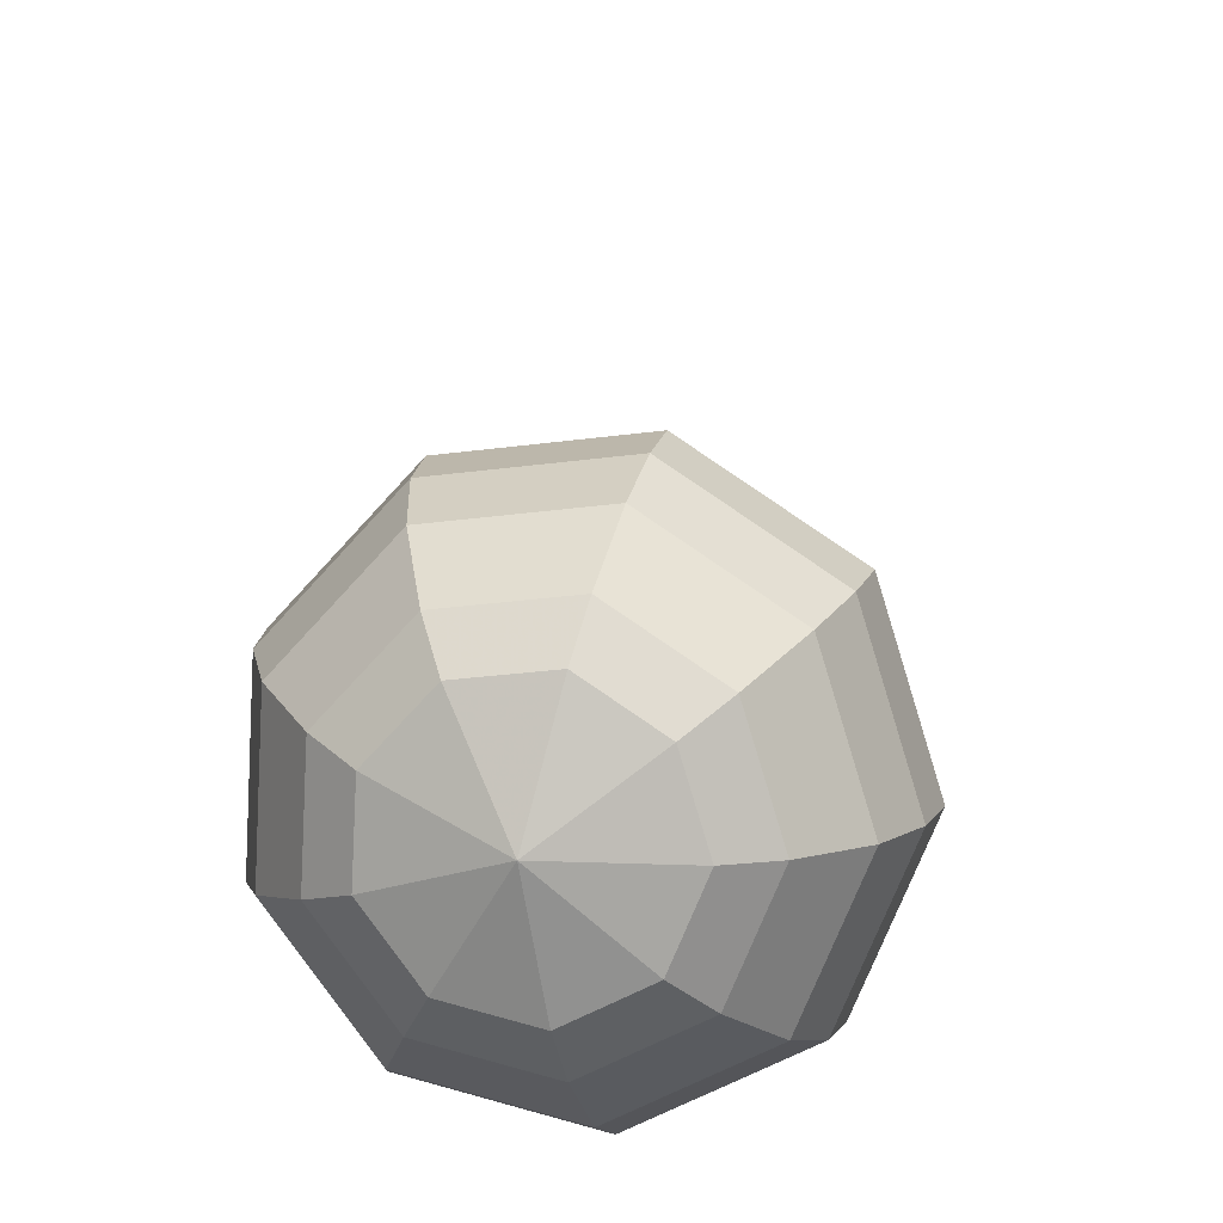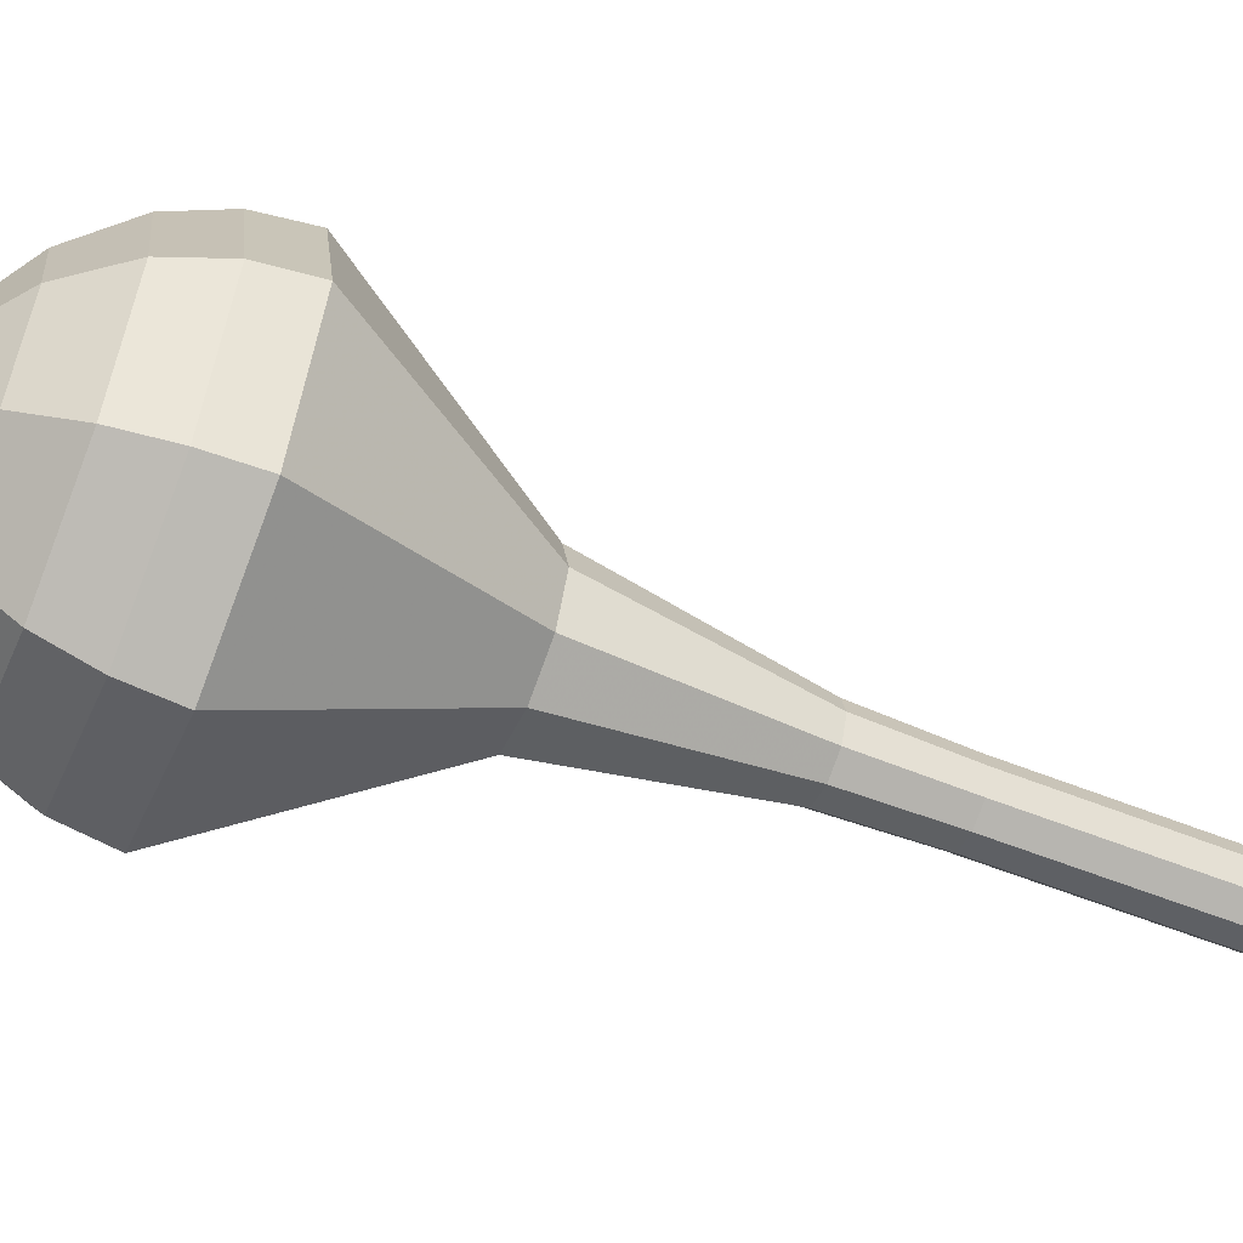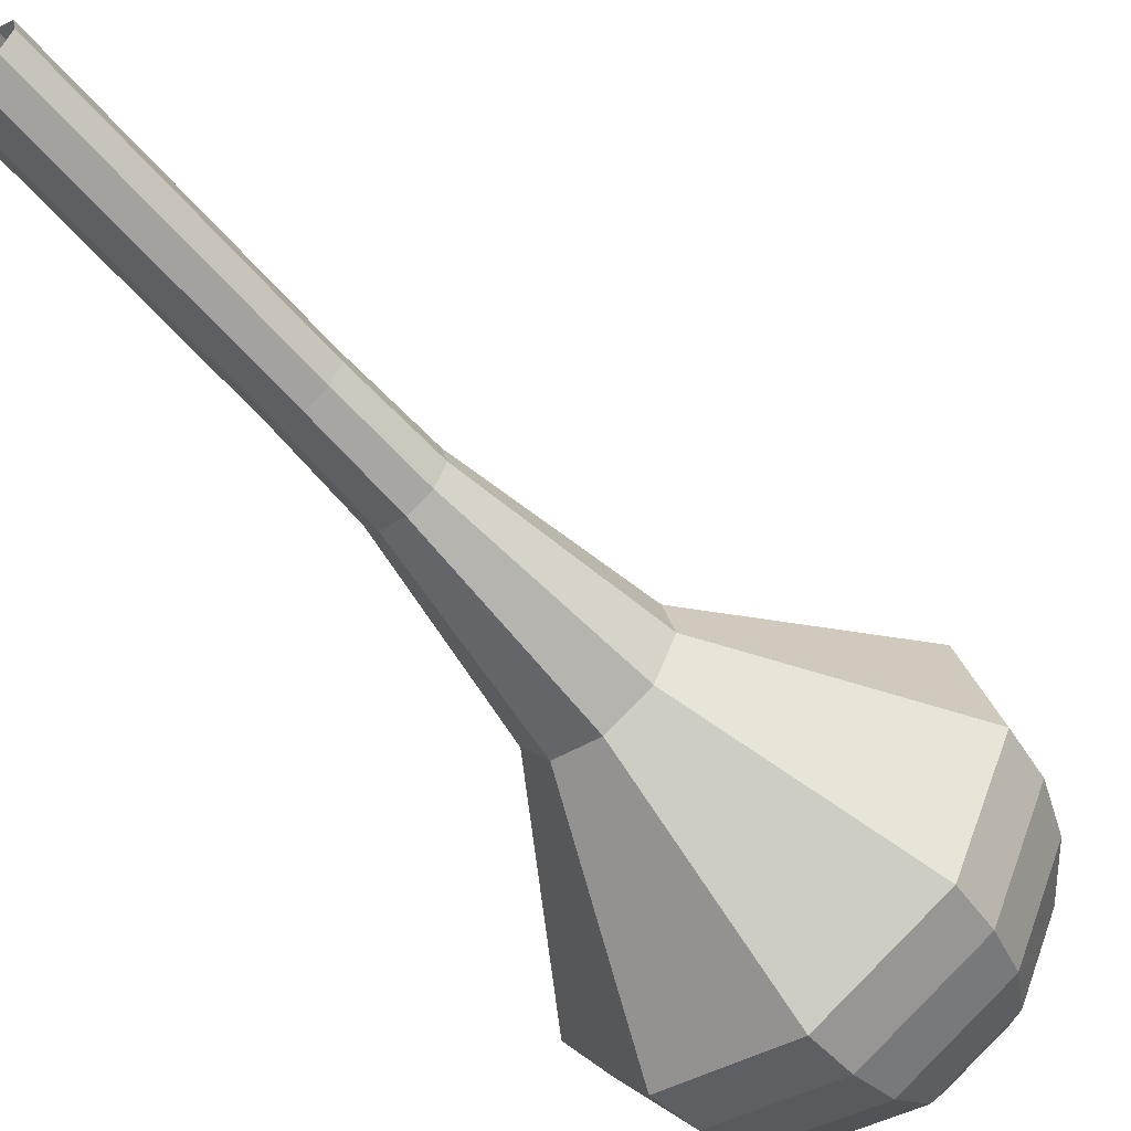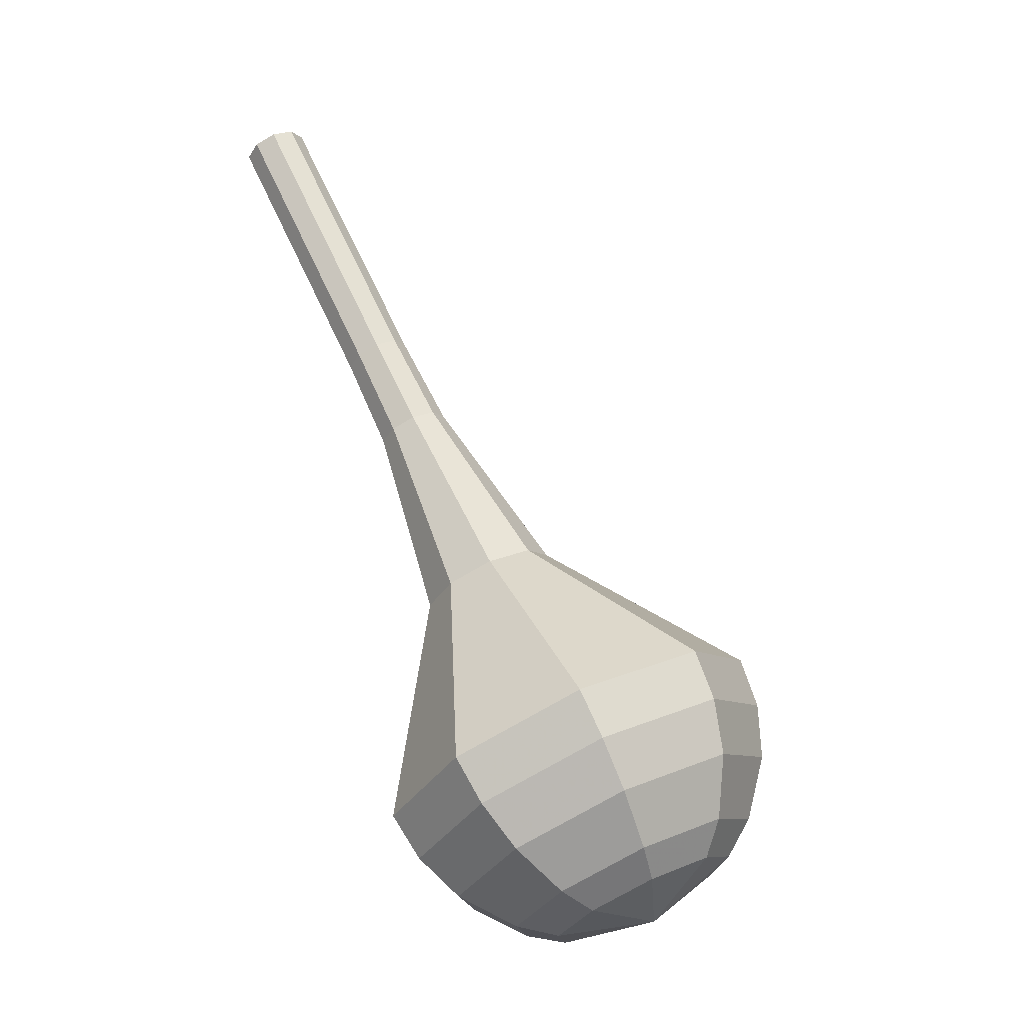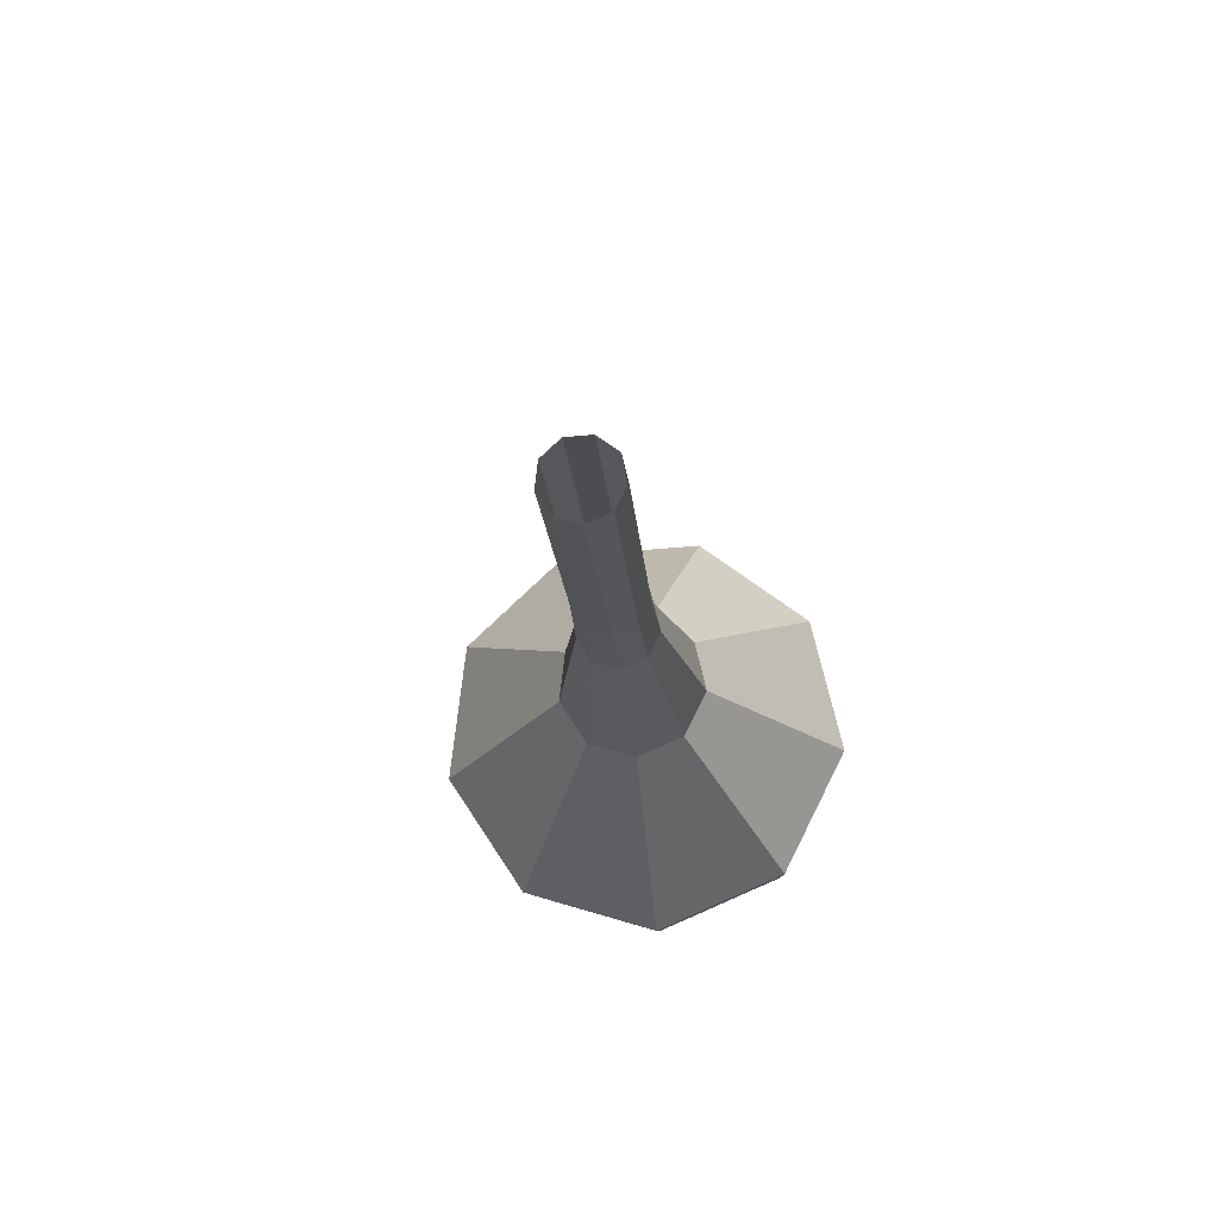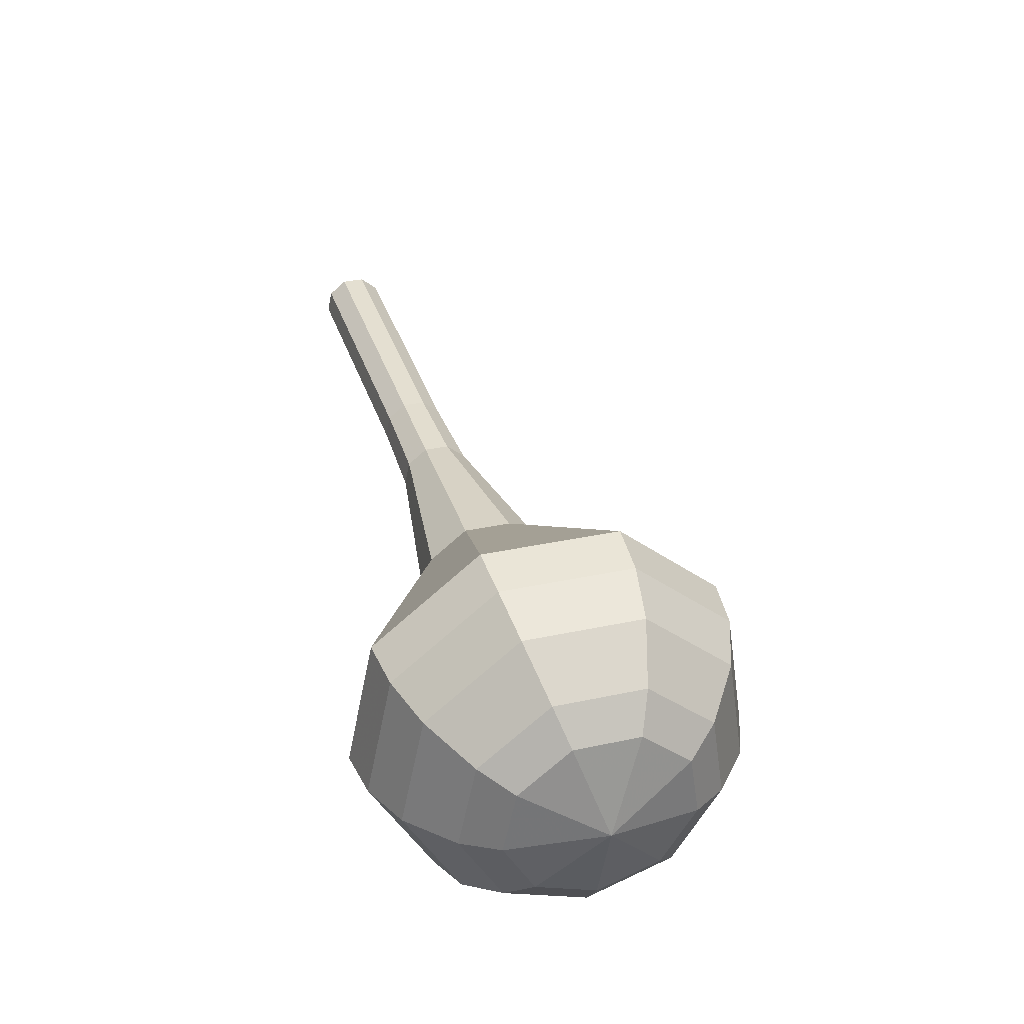
<metadata>
{"format":"obj","ext":"obj","renderer":"f3d","projection":"perspective","resolution":1024,"background":"white","views":[{"elev":26.7,"azim":164.1,"up":"+Y"},{"elev":-9.9,"azim":-132.1,"up":"+Y"},{"elev":-79.5,"azim":15.5,"up":"+Y"},{"elev":-2.8,"azim":67.6,"up":"+Z"},{"elev":43.9,"azim":-48.6,"up":"+Z"},{"elev":-27.5,"azim":88.1,"up":"+Z"}]}
</metadata>
<code>
g tube1
v 121.2 130.6 107.8
v 120.5 130.5 107.4
v 119.7 130.9 107.2
v 119.4 131.7 107.2
v 119.5 132.4 107.6
v 120.2 132.9 108
v 120.9 132.7 108.3
v 121.5 132.1 108.4
v 121.6 131.3 108.2
v 121.2 130.6 107.8
v 122.8 131.7 104.6
v 122 131.5 104.2
v 121.3 131.9 104
v 120.9 132.7 104.1
v 121.1 133.5 104.4
v 121.7 133.9 104.9
v 122.5 133.7 105.2
v 123.1 133.1 105.3
v 123.2 132.3 105
v 122.8 131.7 104.6
v 124.3 132.7 101.5
v 123.6 132.6 101.1
v 122.9 133 100.8
v 122.5 133.8 100.9
v 122.7 134.5 101.3
v 123.3 134.9 101.7
v 124.1 134.8 102
v 124.6 134.2 102.1
v 124.7 133.3 101.9
v 124.3 132.7 101.5
v 125.9 133.8 98.31
v 125.1 133.6 97.9
v 124.4 134 97.68
v 124.1 134.8 97.76
v 124.2 135.6 98.09
v 124.8 136 98.53
v 125.6 135.8 98.86
v 126.2 135.2 98.94
v 126.3 134.4 98.72
v 125.9 133.8 98.31
v 127.5 134.7 95.15
v 126.7 134.5 94.7
v 125.9 135 94.46
v 125.5 135.8 94.54
v 125.7 136.7 94.91
v 126.4 137.1 95.39
v 127.2 137 95.75
v 127.9 136.3 95.84
v 128 135.4 95.6
v 127.5 134.7 95.15
v 131.3 135.8 88.82
v 129.8 135.5 87.97
v 128.3 136.3 87.52
v 127.5 137.9 87.68
v 127.9 139.5 88.37
v 129.2 140.4 89.28
v 130.8 140.1 89.97
v 132 138.8 90.13
v 132.2 137.1 89.68
v 131.3 135.8 88.82
v 137.2 133.8 82.5
v 132.7 132.9 80.04
v 128.4 135.4 78.73
v 126.3 140 79.18
v 127.3 144.6 81.19
v 130.9 147.1 83.81
v 135.6 146.2 85.82
v 139 142.4 86.27
v 139.6 137.5 84.96
v 137.2 133.8 82.5
v 137.8 134.5 80.89
v 133.5 133.7 78.5
v 129.4 136.1 77.24
v 127.3 140.6 77.68
v 128.2 145 79.62
v 131.8 147.4 82.16
v 136.3 146.6 84.1
v 139.6 142.9 84.54
v 140.2 138.1 83.27
v 137.8 134.5 80.89
v 138.2 135.7 79.28
v 134.4 134.9 77.14
v 130.6 137.1 76.01
v 128.8 141.1 76.4
v 129.6 145.1 78.14
v 132.8 147.2 80.41
v 136.8 146.4 82.15
v 139.8 143.2 82.54
v 140.3 138.9 81.41
v 138.2 135.7 79.28
v 138.1 137.5 77.66
v 135.2 136.9 76.04
v 132.4 138.5 75.17
v 130.9 141.6 75.47
v 131.6 144.7 76.8
v 134 146.3 78.53
v 137.1 145.7 79.86
v 139.4 143.2 80.16
v 139.8 140 79.29
v 138.1 137.5 77.66
v 137.8 138.8 76.86
v 135.7 138.4 75.67
v 133.6 139.6 75.03
v 132.5 141.9 75.25
v 133 144.1 76.22
v 134.8 145.3 77.49
v 137 144.9 78.46
v 138.7 143 78.68
v 139 140.7 78.05
v 137.8 138.8 76.86
v 136.2 142.1 76.05
v 136.2 142.1 76.05
v 136.2 142.1 76.05
v 136.2 142.1 76.05
v 136.2 142.1 76.05
v 136.2 142.1 76.05
v 136.2 142.1 76.05
v 136.2 142.1 76.05
v 136.2 142.1 76.05
v 136.2 142.1 76.05
f 1 2 12
f 12 11 1
f 2 3 13
f 13 12 2
f 3 4 14
f 14 13 3
f 4 5 15
f 15 14 4
f 5 6 16
f 16 15 5
f 6 7 17
f 17 16 6
f 7 8 18
f 18 17 7
f 8 9 19
f 19 18 8
f 9 10 20
f 20 19 9
f 11 12 22
f 22 21 11
f 12 13 23
f 23 22 12
f 13 14 24
f 24 23 13
f 14 15 25
f 25 24 14
f 15 16 26
f 26 25 15
f 16 17 27
f 27 26 16
f 17 18 28
f 28 27 17
f 18 19 29
f 29 28 18
f 19 20 30
f 30 29 19
f 21 22 32
f 32 31 21
f 22 23 33
f 33 32 22
f 23 24 34
f 34 33 23
f 24 25 35
f 35 34 24
f 25 26 36
f 36 35 25
f 26 27 37
f 37 36 26
f 27 28 38
f 38 37 27
f 28 29 39
f 39 38 28
f 29 30 40
f 40 39 29
f 31 32 42
f 42 41 31
f 32 33 43
f 43 42 32
f 33 34 44
f 44 43 33
f 34 35 45
f 45 44 34
f 35 36 46
f 46 45 35
f 36 37 47
f 47 46 36
f 37 38 48
f 48 47 37
f 38 39 49
f 49 48 38
f 39 40 50
f 50 49 39
f 41 42 52
f 52 51 41
f 42 43 53
f 53 52 42
f 43 44 54
f 54 53 43
f 44 45 55
f 55 54 44
f 45 46 56
f 56 55 45
f 46 47 57
f 57 56 46
f 47 48 58
f 58 57 47
f 48 49 59
f 59 58 48
f 49 50 60
f 60 59 49
f 51 52 62
f 62 61 51
f 52 53 63
f 63 62 52
f 53 54 64
f 64 63 53
f 54 55 65
f 65 64 54
f 55 56 66
f 66 65 55
f 56 57 67
f 67 66 56
f 57 58 68
f 68 67 57
f 58 59 69
f 69 68 58
f 59 60 70
f 70 69 59
f 61 62 72
f 72 71 61
f 62 63 73
f 73 72 62
f 63 64 74
f 74 73 63
f 64 65 75
f 75 74 64
f 65 66 76
f 76 75 65
f 66 67 77
f 77 76 66
f 67 68 78
f 78 77 67
f 68 69 79
f 79 78 68
f 69 70 80
f 80 79 69
f 71 72 82
f 82 81 71
f 72 73 83
f 83 82 72
f 73 74 84
f 84 83 73
f 74 75 85
f 85 84 74
f 75 76 86
f 86 85 75
f 76 77 87
f 87 86 76
f 77 78 88
f 88 87 77
f 78 79 89
f 89 88 78
f 79 80 90
f 90 89 79
f 81 82 92
f 92 91 81
f 82 83 93
f 93 92 82
f 83 84 94
f 94 93 83
f 84 85 95
f 95 94 84
f 85 86 96
f 96 95 85
f 86 87 97
f 97 96 86
f 87 88 98
f 98 97 87
f 88 89 99
f 99 98 88
f 89 90 100
f 100 99 89
f 91 92 102
f 102 101 91
f 92 93 103
f 103 102 92
f 93 94 104
f 104 103 93
f 94 95 105
f 105 104 94
f 95 96 106
f 106 105 95
f 96 97 107
f 107 106 96
f 97 98 108
f 108 107 97
f 98 99 109
f 109 108 98
f 99 100 110
f 110 109 99
f 101 102 112
f 112 111 101
f 102 103 113
f 113 112 102
f 103 104 114
f 114 113 103
f 104 105 115
f 115 114 104
f 105 106 116
f 116 115 105
f 106 107 117
f 117 116 106
f 107 108 118
f 118 117 107
f 108 109 119
f 119 118 108
f 109 110 120
f 120 119 109
g

</code>
